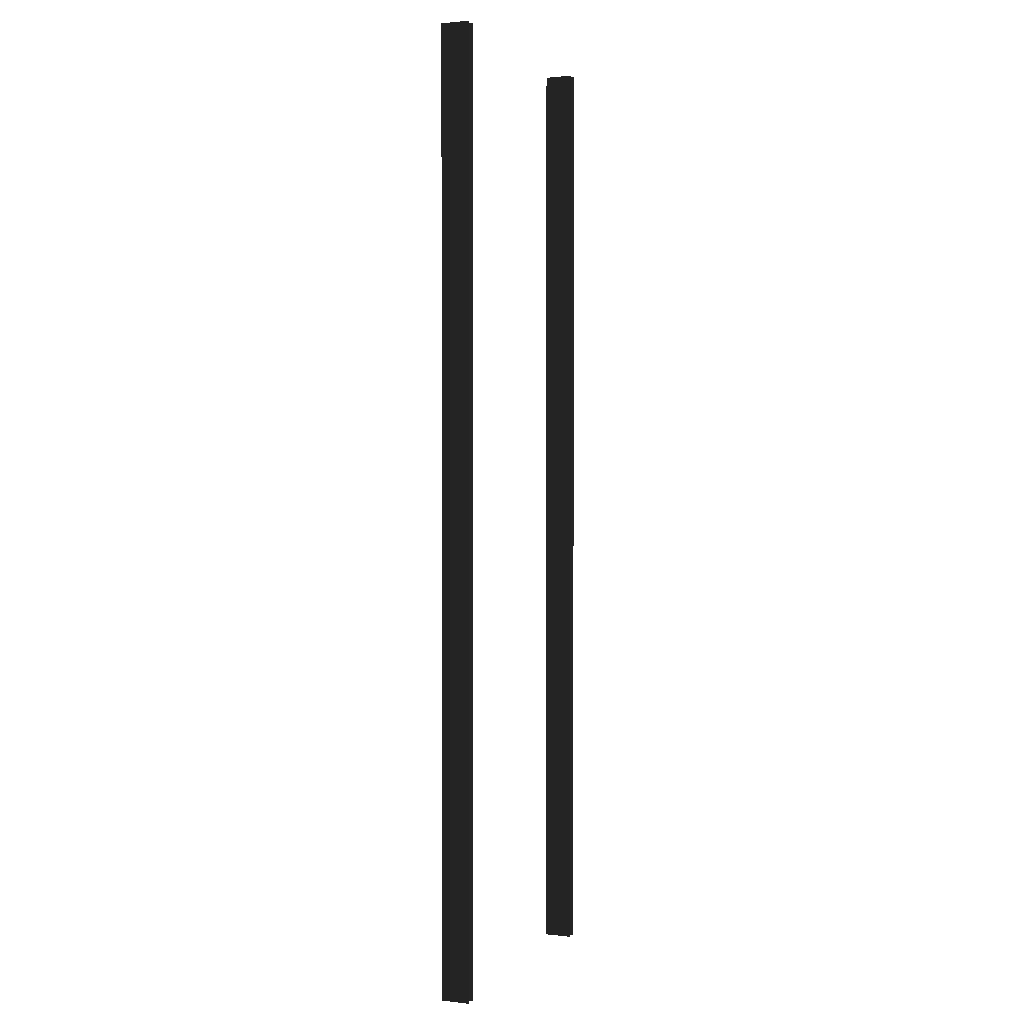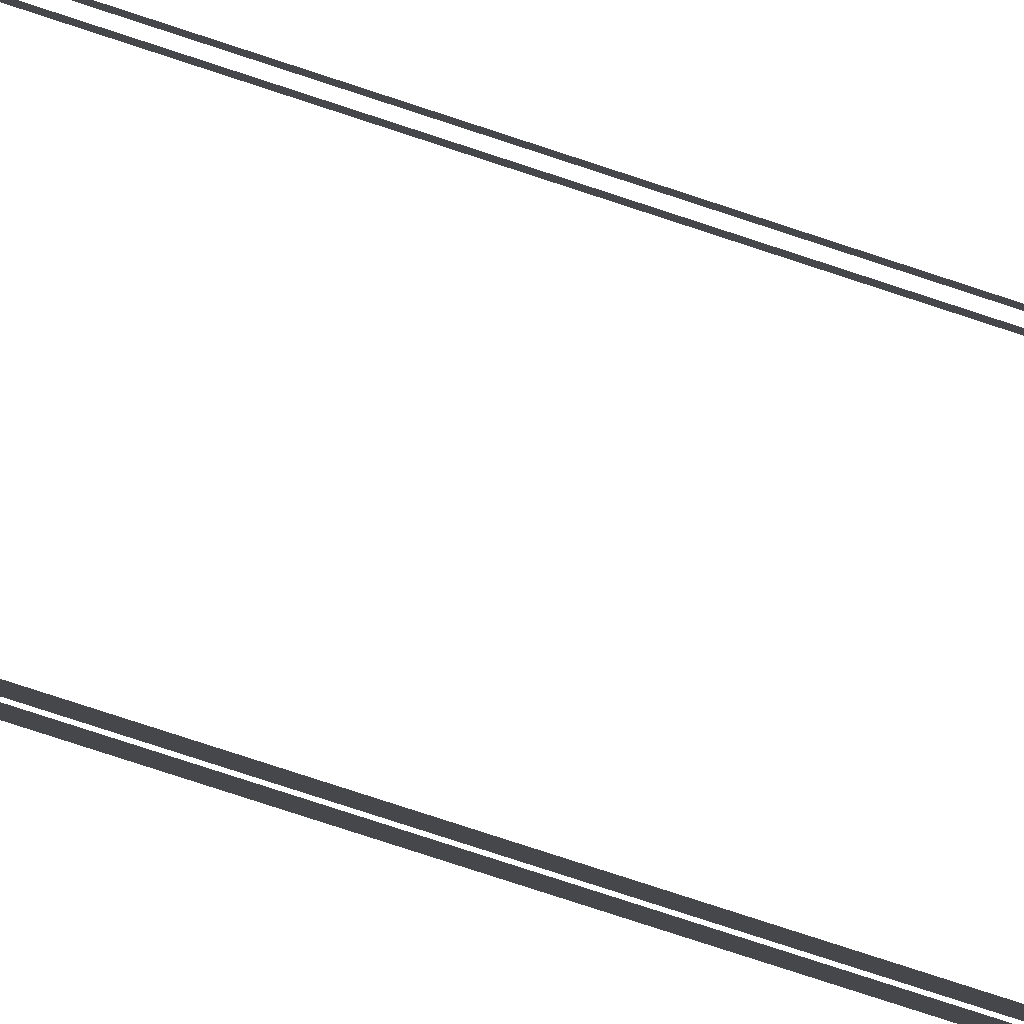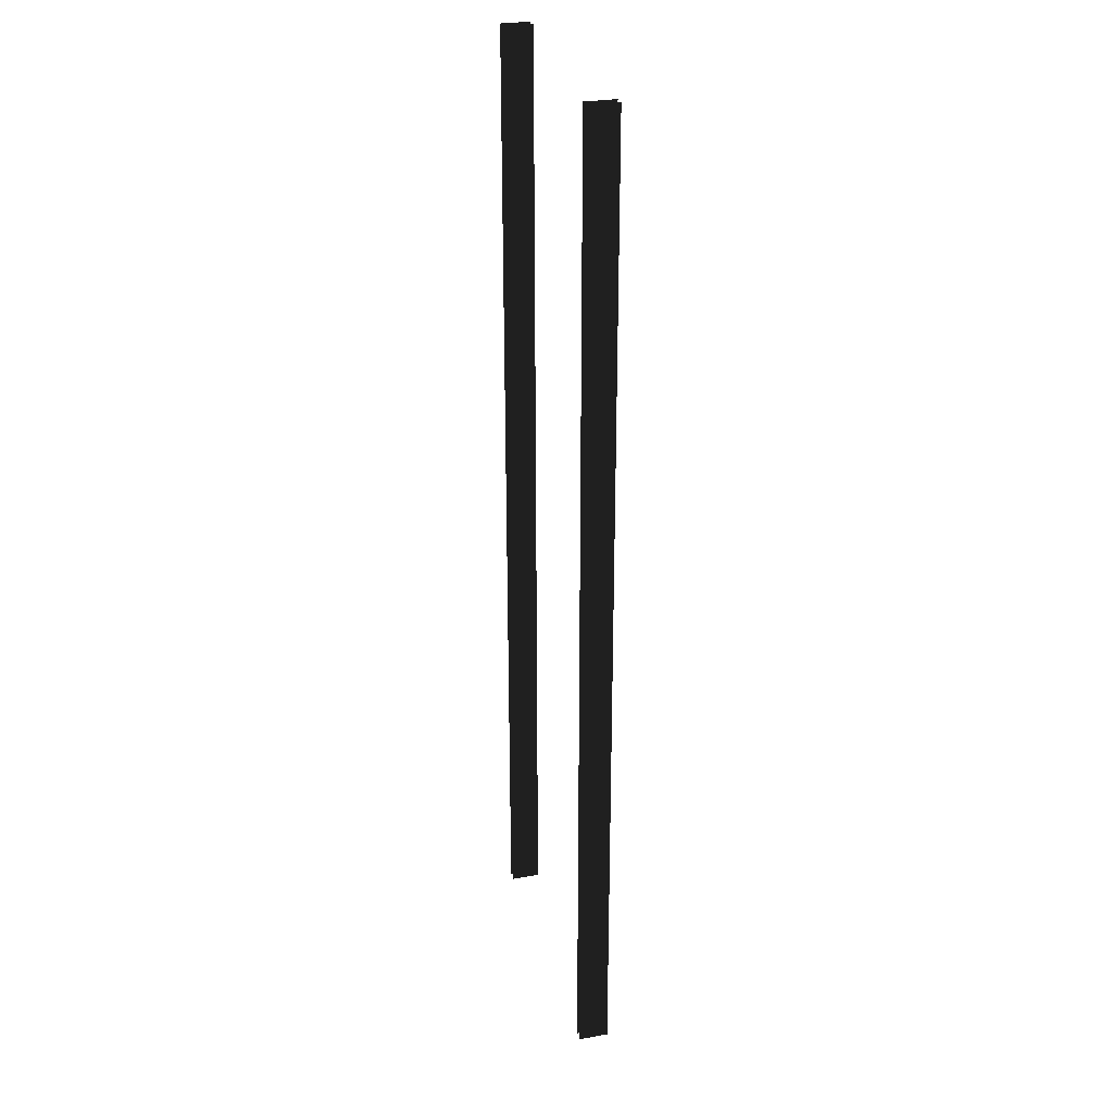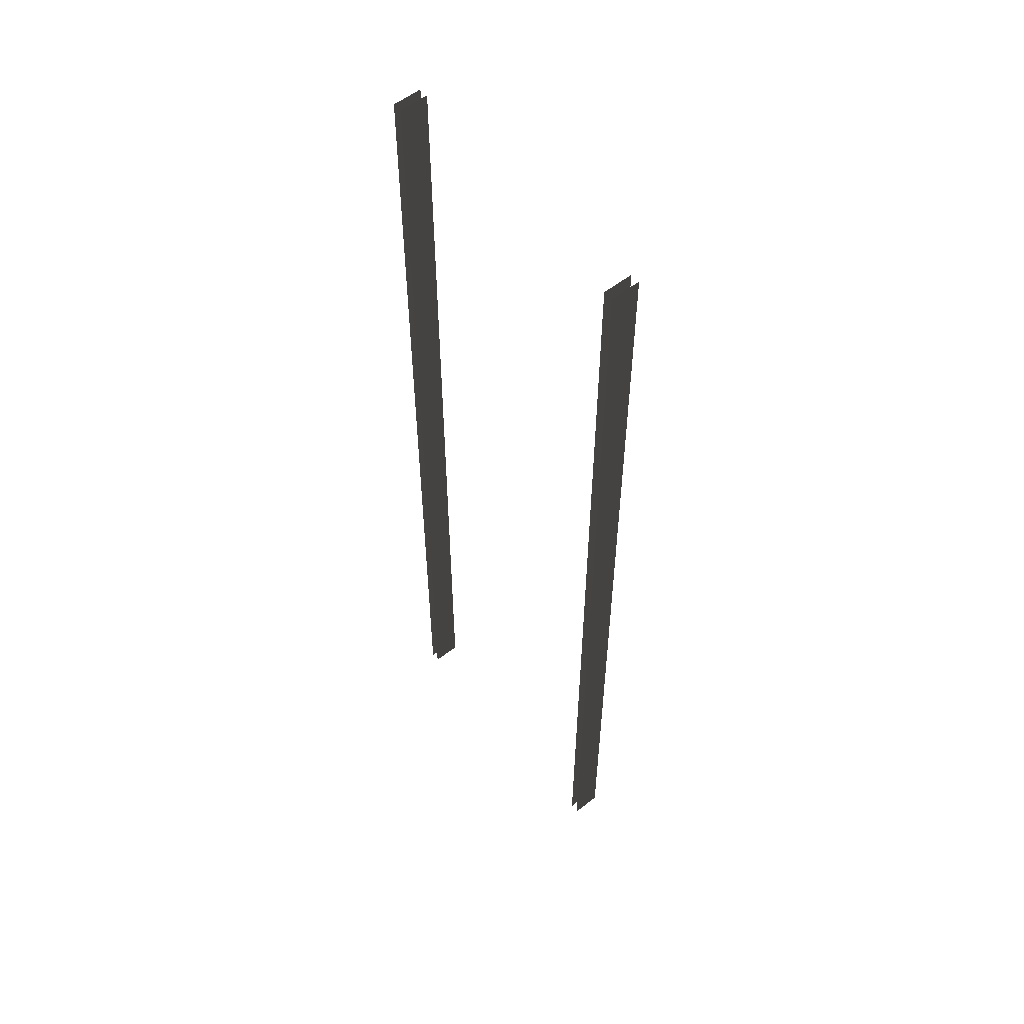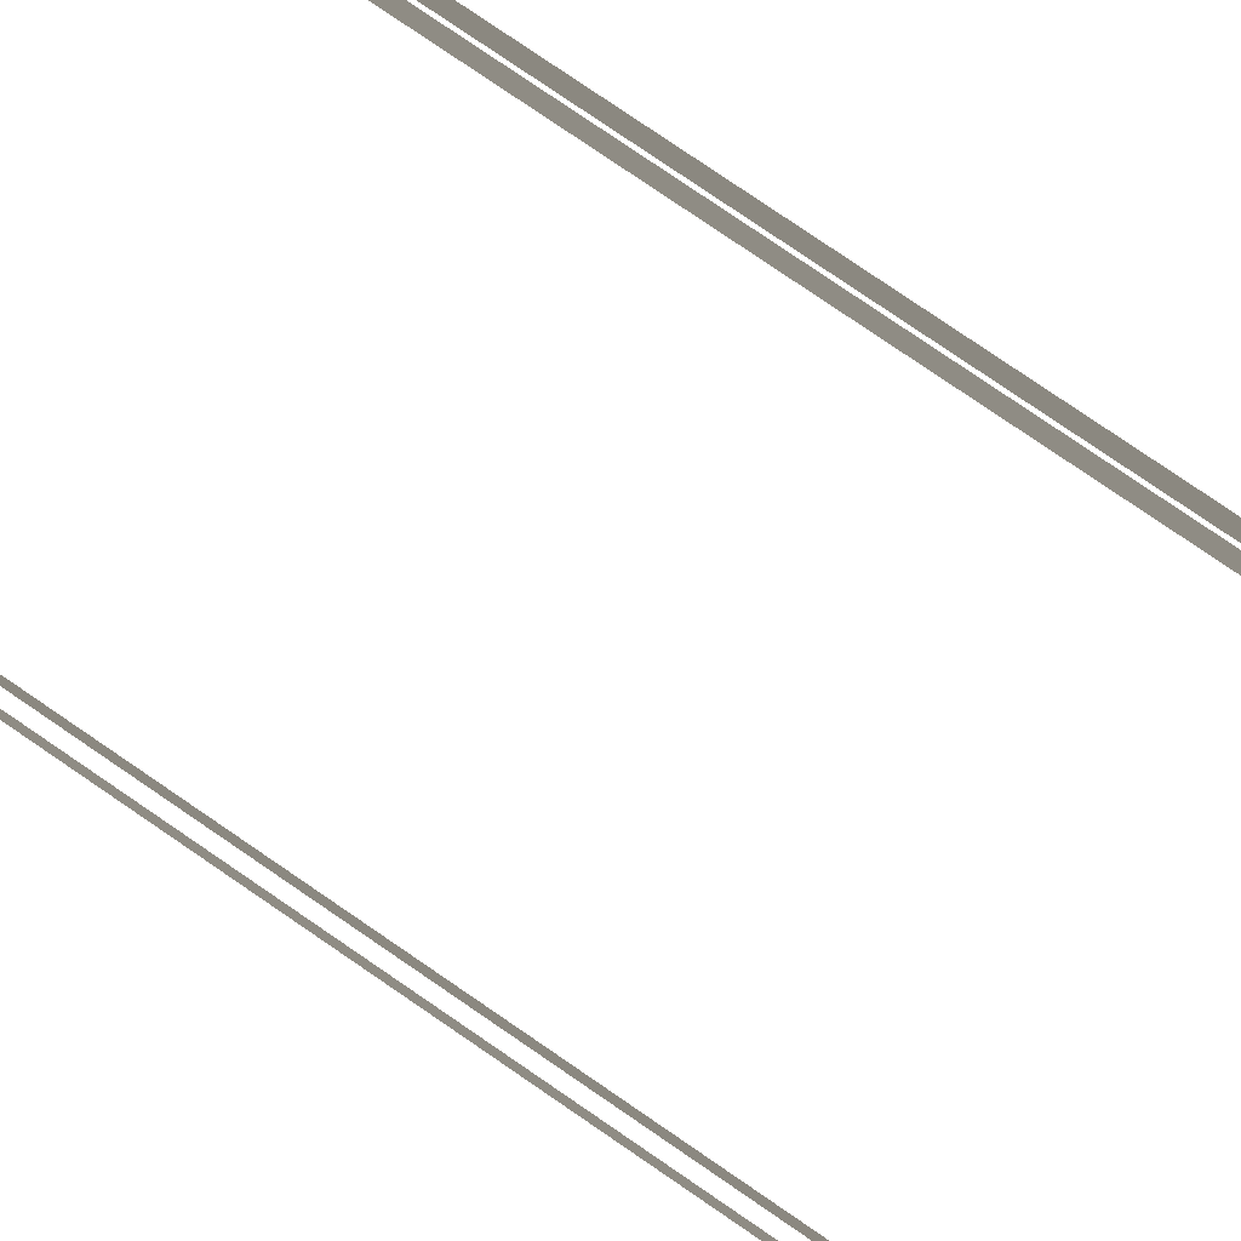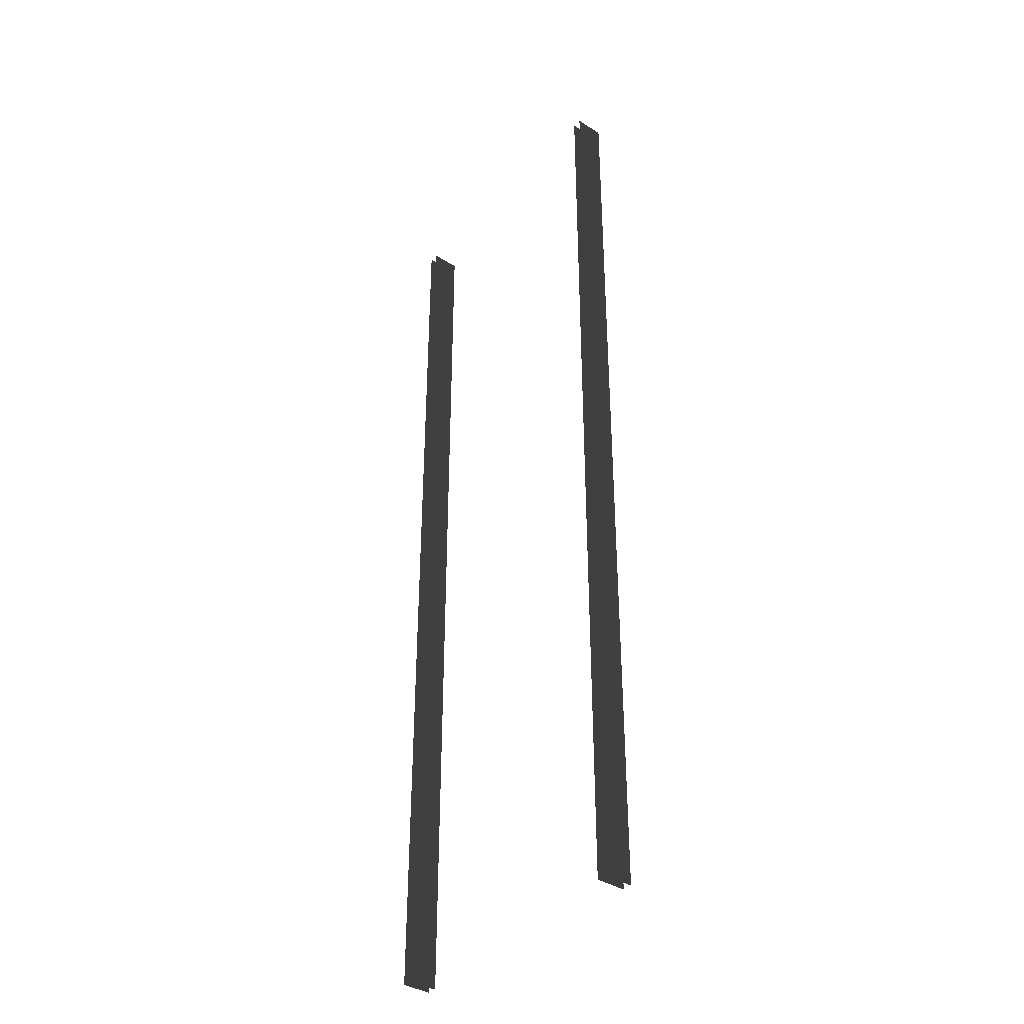
<metadata>
{"format":"obj","ext":"obj","renderer":"f3d","projection":"perspective","resolution":1024,"background":"white","views":[{"elev":1.6,"azim":112.8,"up":"+Y"},{"elev":-79.8,"azim":71.9,"up":"+Z"},{"elev":27.9,"azim":-105.2,"up":"+Y"},{"elev":55.9,"azim":50.5,"up":"+Y"},{"elev":77.5,"azim":-55.5,"up":"+Z"},{"elev":-37.8,"azim":51.3,"up":"+Y"}]}
</metadata>
<code>
v 4.828 0.01694 5.506
v 4.828 0.01694 6.556
v 4.828 -2.49 5.506
v 4.828 -2.49 6.556
v 5.167 0.01694 5.506
v 5.167 0.01694 6.556
v 5.167 2.49 5.506
v 5.167 2.49 6.556
v -4.828 0.01694 5.506
v -4.828 0.01694 6.556
v -4.828 2.49 5.506
v -4.828 2.49 6.556
v -5.167 0.01694 5.506
v -5.167 0.01694 6.556
v -5.167 -2.49 5.506
v -5.167 -2.49 6.556
v 4.828 17.33 5.506
v 4.828 17.33 6.556
v 4.828 14.86 5.506
v 4.828 14.86 6.556
v 4.828 14.86 5.506
v 4.828 14.86 6.556
v 4.828 12.38 5.506
v 4.828 12.38 6.556
v 4.828 12.38 5.506
v 4.828 12.38 6.556
v 4.828 9.91 5.506
v 4.828 9.91 6.556
v 4.828 9.91 5.506
v 4.828 9.91 6.556
v 4.828 7.437 5.506
v 4.828 7.437 6.556
v 4.828 7.437 5.506
v 4.828 7.437 6.556
v 4.828 4.964 5.506
v 4.828 4.964 6.556
v 4.828 4.964 5.506
v 4.828 4.964 6.556
v 4.828 2.49 5.506
v 4.828 2.49 6.556
v 4.828 2.49 5.506
v 4.828 2.49 6.556
v 4.828 0.01694 5.506
v 4.828 0.01694 6.556
v 4.828 -14.86 6.556
v 4.828 -17.33 6.556
v 4.828 -17.33 5.506
v 4.828 -14.86 5.506
v 4.828 -12.38 6.556
v 4.828 -14.86 6.556
v 4.828 -14.86 5.506
v 4.828 -12.38 5.506
v 4.828 -9.91 6.556
v 4.828 -12.38 6.556
v 4.828 -12.38 5.506
v 4.828 -9.91 5.506
v 4.828 -7.437 6.556
v 4.828 -9.91 6.556
v 4.828 -9.91 5.506
v 4.828 -7.437 5.506
v 4.828 -4.964 6.556
v 4.828 -7.437 6.556
v 4.828 -7.437 5.506
v 4.828 -4.964 5.506
v 4.828 -2.49 6.556
v 4.828 -4.964 6.556
v 4.828 -4.964 5.506
v 4.828 -2.49 5.506
v 5.167 -17.33 5.506
v 5.167 -17.33 6.556
v 5.167 -14.86 5.506
v 5.167 -14.86 6.556
v 5.167 -14.86 5.506
v 5.167 -14.86 6.556
v 5.167 -12.38 5.506
v 5.167 -12.38 6.556
v 5.167 -12.38 5.506
v 5.167 -12.38 6.556
v 5.167 -9.91 5.506
v 5.167 -9.91 6.556
v 5.167 -9.91 5.506
v 5.167 -9.91 6.556
v 5.167 -7.437 5.506
v 5.167 -7.437 6.556
v 5.167 -7.437 5.506
v 5.167 -7.437 6.556
v 5.167 -4.964 5.506
v 5.167 -4.964 6.556
v 5.167 -4.964 5.506
v 5.167 -4.964 6.556
v 5.167 -2.49 5.506
v 5.167 -2.49 6.556
v 5.167 -2.49 5.506
v 5.167 -2.49 6.556
v 5.167 0.01694 5.506
v 5.167 0.01694 6.556
v 5.167 14.86 6.556
v 5.167 17.33 6.556
v 5.167 17.33 5.506
v 5.167 14.86 5.506
v 5.167 12.38 6.556
v 5.167 14.86 6.556
v 5.167 14.86 5.506
v 5.167 12.38 5.506
v 5.167 9.91 6.556
v 5.167 12.38 6.556
v 5.167 12.38 5.506
v 5.167 9.91 5.506
v 5.167 7.437 6.556
v 5.167 9.91 6.556
v 5.167 9.91 5.506
v 5.167 7.437 5.506
v 5.167 4.964 6.556
v 5.167 7.437 6.556
v 5.167 7.437 5.506
v 5.167 4.964 5.506
v 5.167 2.49 6.556
v 5.167 4.964 6.556
v 5.167 4.964 5.506
v 5.167 2.49 5.506
v -4.828 -17.33 5.506
v -4.828 -17.33 6.556
v -4.828 -14.86 5.506
v -4.828 -14.86 6.556
v -4.828 -14.86 5.506
v -4.828 -14.86 6.556
v -4.828 -12.38 5.506
v -4.828 -12.38 6.556
v -4.828 -12.38 5.506
v -4.828 -12.38 6.556
v -4.828 -9.91 5.506
v -4.828 -9.91 6.556
v -4.828 -9.91 5.506
v -4.828 -9.91 6.556
v -4.828 -7.437 5.506
v -4.828 -7.437 6.556
v -4.828 -7.437 5.506
v -4.828 -7.437 6.556
v -4.828 -4.964 5.506
v -4.828 -4.964 6.556
v -4.828 -4.964 5.506
v -4.828 -4.964 6.556
v -4.828 -2.49 5.506
v -4.828 -2.49 6.556
v -4.828 -2.49 5.506
v -4.828 -2.49 6.556
v -4.828 0.01694 5.506
v -4.828 0.01694 6.556
v -4.828 14.86 6.556
v -4.828 17.33 6.556
v -4.828 17.33 5.506
v -4.828 14.86 5.506
v -4.828 12.38 6.556
v -4.828 14.86 6.556
v -4.828 14.86 5.506
v -4.828 12.38 5.506
v -4.828 9.91 6.556
v -4.828 12.38 6.556
v -4.828 12.38 5.506
v -4.828 9.91 5.506
v -4.828 7.437 6.556
v -4.828 9.91 6.556
v -4.828 9.91 5.506
v -4.828 7.437 5.506
v -4.828 4.964 6.556
v -4.828 7.437 6.556
v -4.828 7.437 5.506
v -4.828 4.964 5.506
v -4.828 2.49 6.556
v -4.828 4.964 6.556
v -4.828 4.964 5.506
v -4.828 2.49 5.506
v -5.167 17.33 5.506
v -5.167 17.33 6.556
v -5.167 14.86 5.506
v -5.167 14.86 6.556
v -5.167 14.86 5.506
v -5.167 14.86 6.556
v -5.167 12.38 5.506
v -5.167 12.38 6.556
v -5.167 12.38 5.506
v -5.167 12.38 6.556
v -5.167 9.91 5.506
v -5.167 9.91 6.556
v -5.167 9.91 5.506
v -5.167 9.91 6.556
v -5.167 7.437 5.506
v -5.167 7.437 6.556
v -5.167 7.437 5.506
v -5.167 7.437 6.556
v -5.167 4.964 5.506
v -5.167 4.964 6.556
v -5.167 4.964 5.506
v -5.167 4.964 6.556
v -5.167 2.49 5.506
v -5.167 2.49 6.556
v -5.167 2.49 5.506
v -5.167 2.49 6.556
v -5.167 0.01694 5.506
v -5.167 0.01694 6.556
v -5.167 -14.86 6.556
v -5.167 -17.33 6.556
v -5.167 -17.33 5.506
v -5.167 -14.86 5.506
v -5.167 -12.38 6.556
v -5.167 -14.86 6.556
v -5.167 -14.86 5.506
v -5.167 -12.38 5.506
v -5.167 -9.91 6.556
v -5.167 -12.38 6.556
v -5.167 -12.38 5.506
v -5.167 -9.91 5.506
v -5.167 -7.437 6.556
v -5.167 -9.91 6.556
v -5.167 -9.91 5.506
v -5.167 -7.437 5.506
v -5.167 -4.964 6.556
v -5.167 -7.437 6.556
v -5.167 -7.437 5.506
v -5.167 -4.964 5.506
v -5.167 -2.49 6.556
v -5.167 -4.964 6.556
v -5.167 -4.964 5.506
v -5.167 -2.49 5.506
g Bridge3_(9)_2049_260
f 1 3 2
f 4 2 3
f 5 7 6
f 8 6 7
f 9 11 10
f 12 10 11
f 13 15 14
f 16 14 15
f 17 19 18
f 20 18 19
f 21 23 22
f 24 22 23
f 25 27 26
f 28 26 27
f 29 31 30
f 32 30 31
f 33 35 34
f 36 34 35
f 37 39 38
f 40 38 39
f 41 43 42
f 44 42 43
f 45 47 46
f 47 45 48
f 49 51 50
f 51 49 52
f 53 55 54
f 55 53 56
f 57 59 58
f 59 57 60
f 61 63 62
f 63 61 64
f 65 67 66
f 67 65 68
f 69 71 70
f 72 70 71
f 73 75 74
f 76 74 75
f 77 79 78
f 80 78 79
f 81 83 82
f 84 82 83
f 85 87 86
f 88 86 87
f 89 91 90
f 92 90 91
f 93 95 94
f 96 94 95
f 97 99 98
f 99 97 100
f 101 103 102
f 103 101 104
f 105 107 106
f 107 105 108
f 109 111 110
f 111 109 112
f 113 115 114
f 115 113 116
f 117 119 118
f 119 117 120
f 121 123 122
f 124 122 123
f 125 127 126
f 128 126 127
f 129 131 130
f 132 130 131
f 133 135 134
f 136 134 135
f 137 139 138
f 140 138 139
f 141 143 142
f 144 142 143
f 145 147 146
f 148 146 147
f 149 151 150
f 151 149 152
f 153 155 154
f 155 153 156
f 157 159 158
f 159 157 160
f 161 163 162
f 163 161 164
f 165 167 166
f 167 165 168
f 169 171 170
f 171 169 172
f 173 175 174
f 176 174 175
f 177 179 178
f 180 178 179
f 181 183 182
f 184 182 183
f 185 187 186
f 188 186 187
f 189 191 190
f 192 190 191
f 193 195 194
f 196 194 195
f 197 199 198
f 200 198 199
f 201 203 202
f 203 201 204
f 205 207 206
f 207 205 208
f 209 211 210
f 211 209 212
f 213 215 214
f 215 213 216
f 217 219 218
f 219 217 220
f 221 223 222
f 223 221 224

</code>
